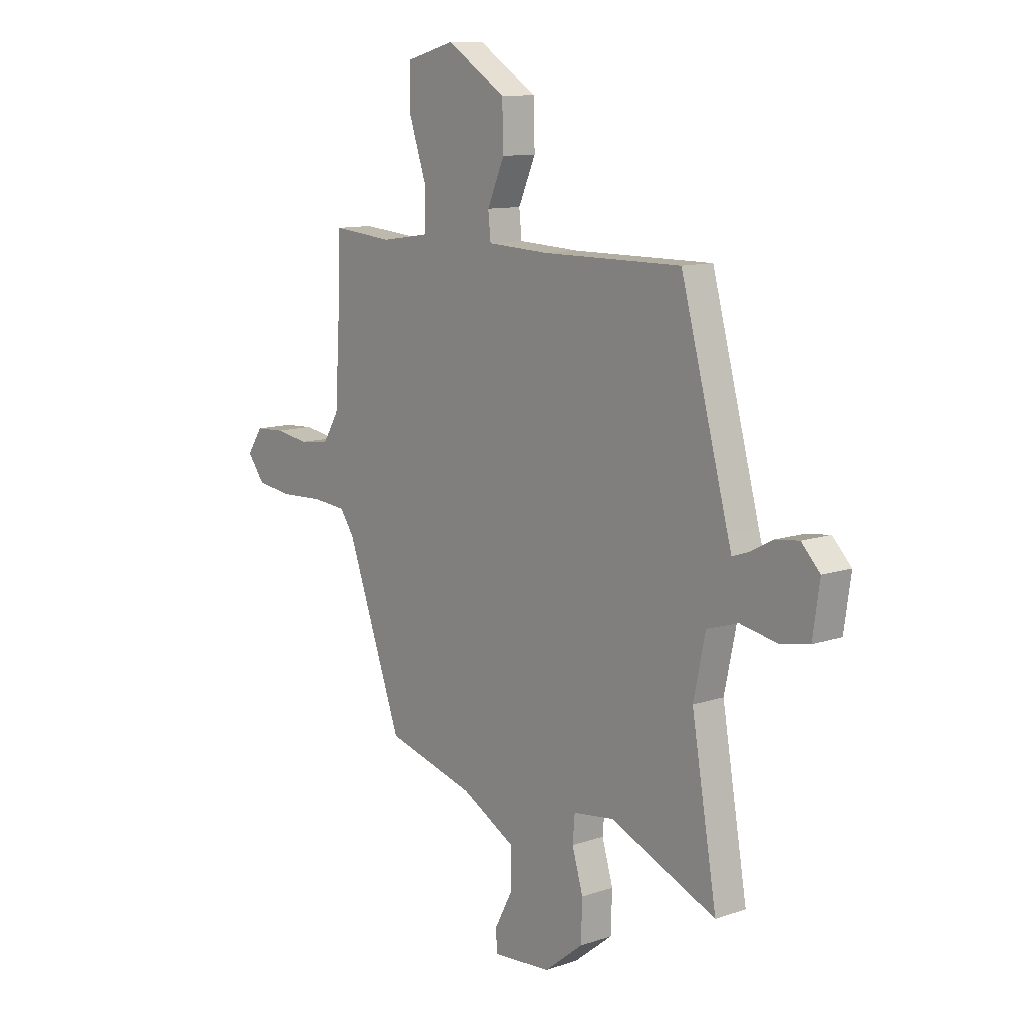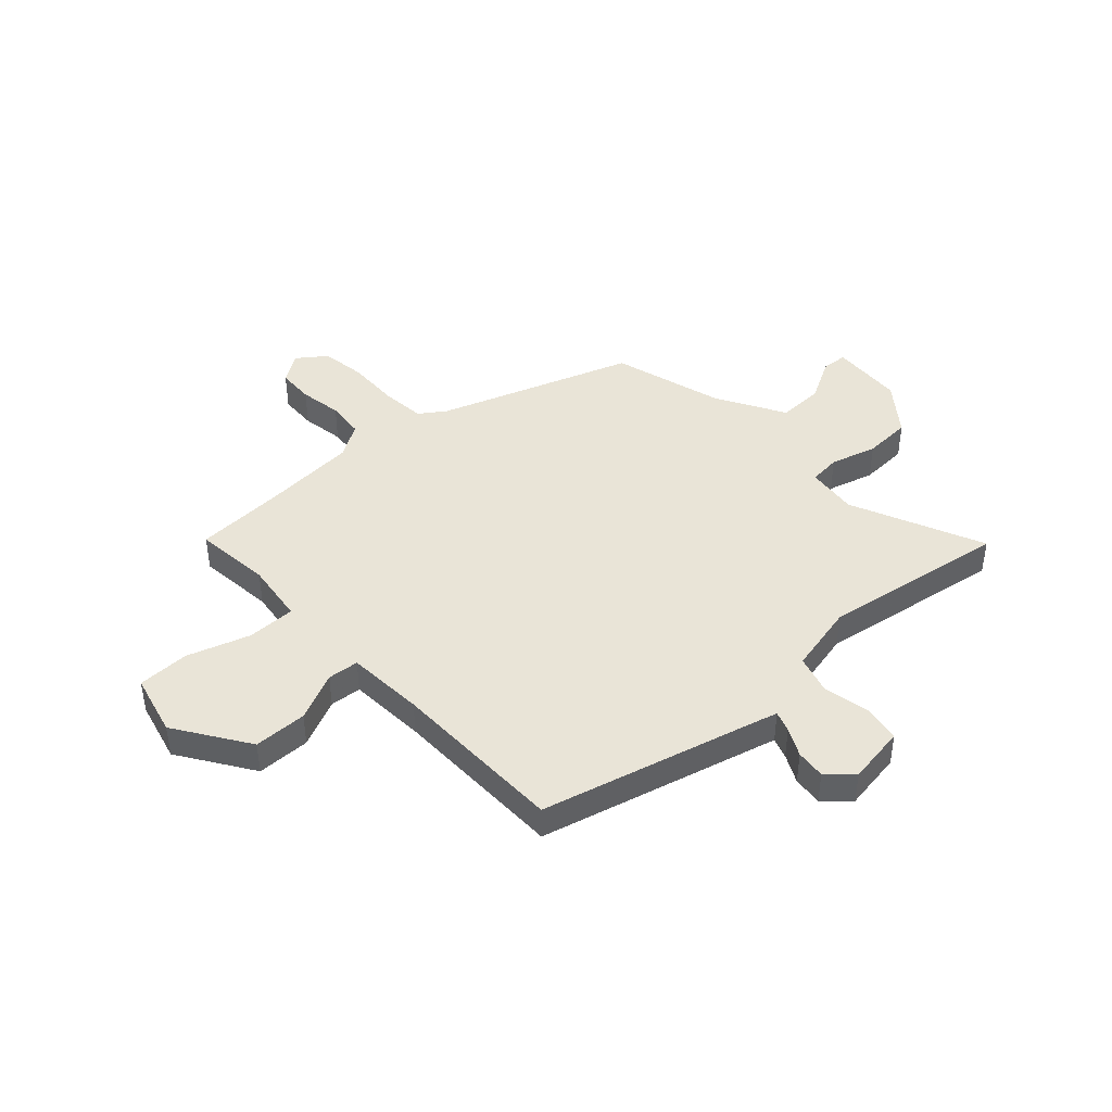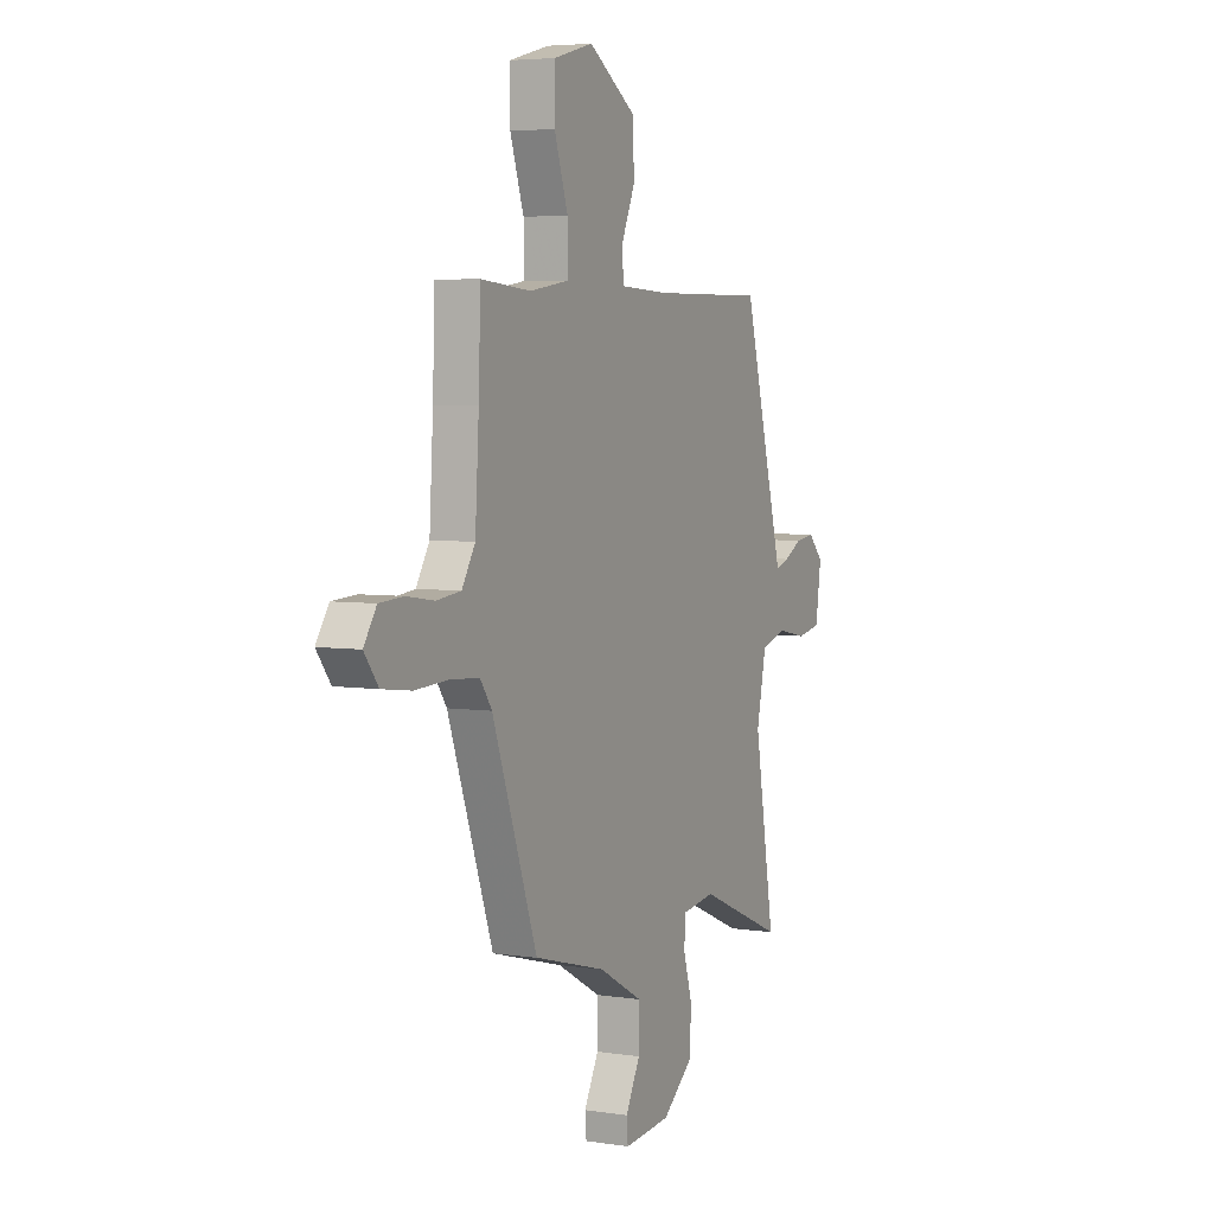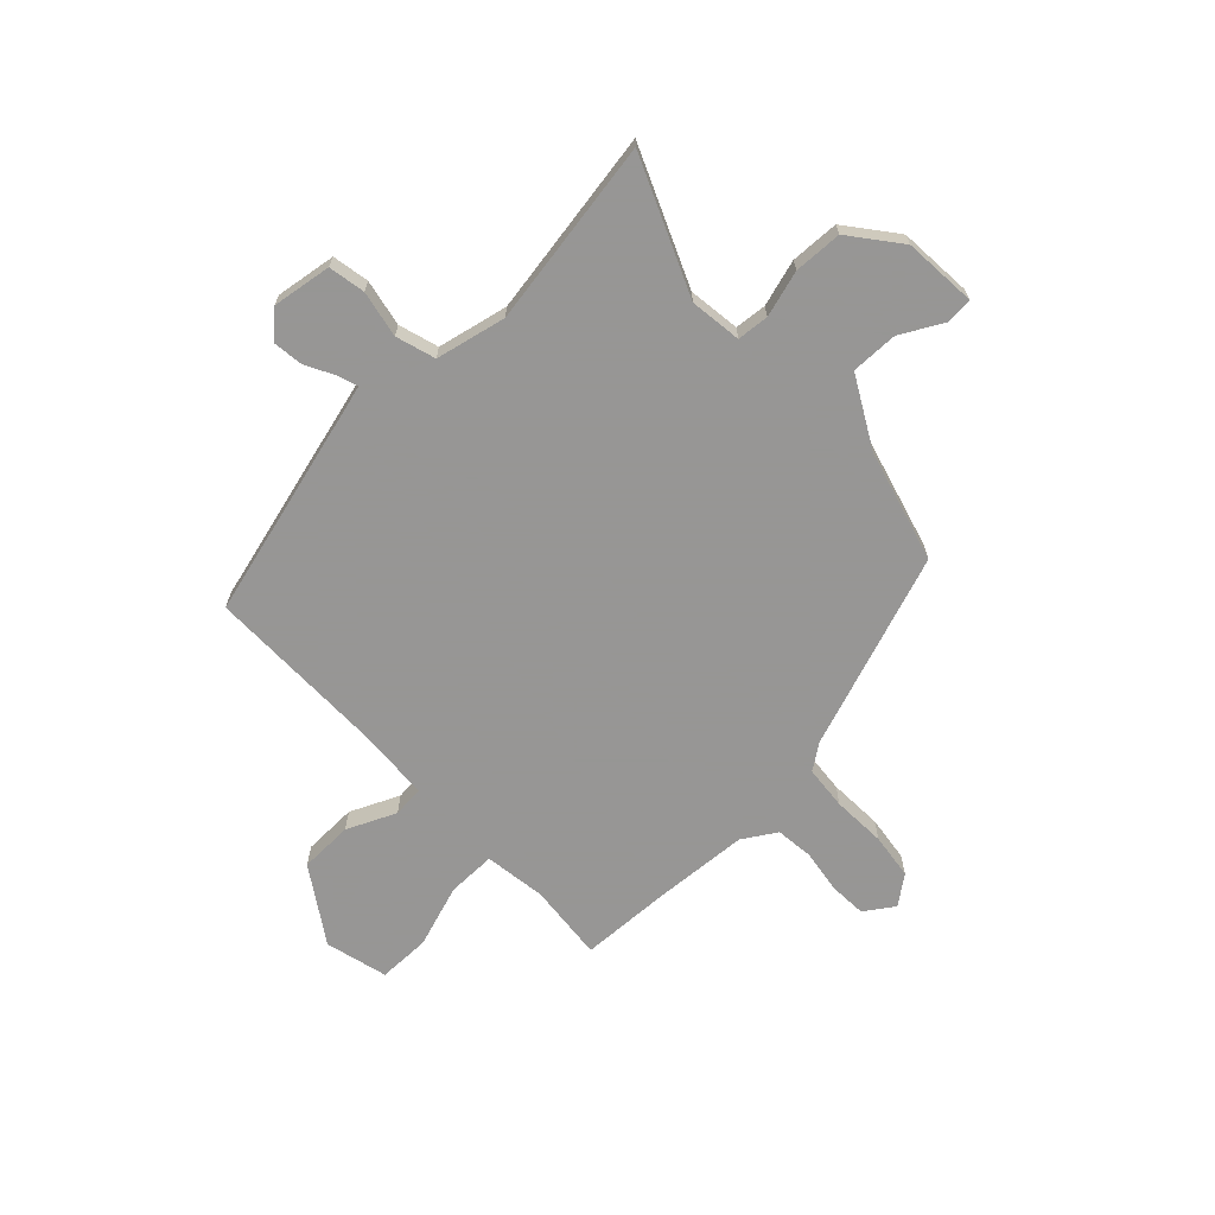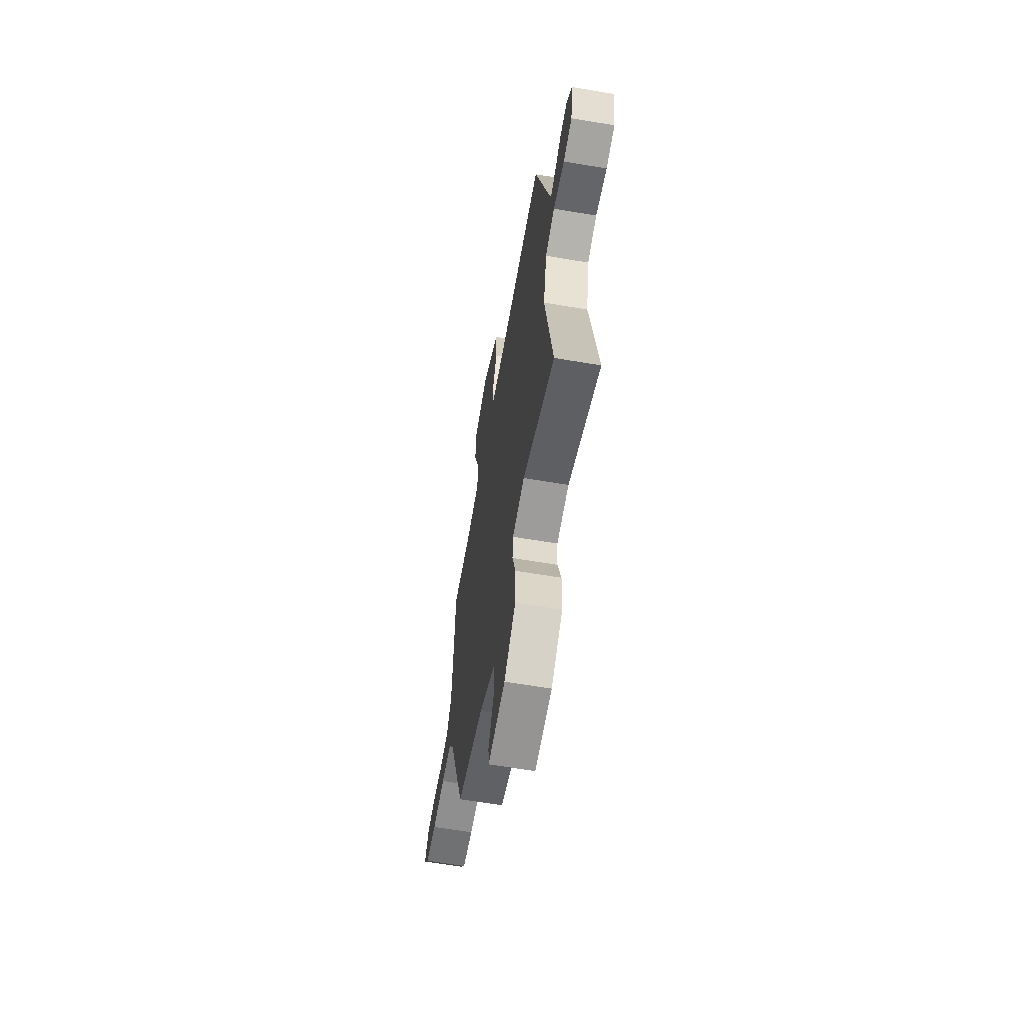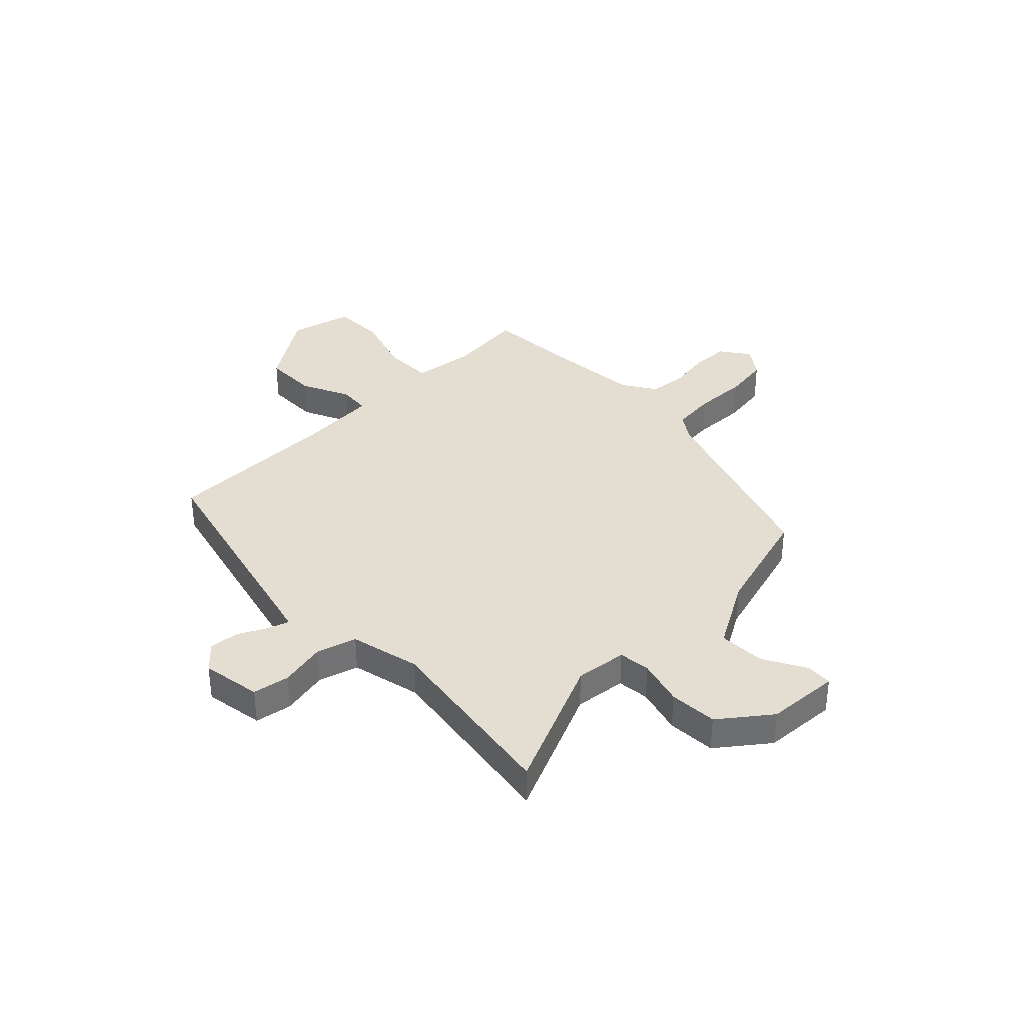
<metadata>
{"format":"obj","ext":"obj","renderer":"f3d","projection":"perspective","resolution":1024,"background":"white","views":[{"elev":11.0,"azim":50.2,"up":"+Z"},{"elev":43.4,"azim":46.6,"up":"+Y"},{"elev":4.9,"azim":-64.3,"up":"+Z"},{"elev":-67.8,"azim":133.2,"up":"+Y"},{"elev":-62.5,"azim":80.2,"up":"+Z"},{"elev":36.2,"azim":134.6,"up":"+Y"}]}
</metadata>
<code>
v 0.424 0.07 0.503
v 0.537 0.07 0.087
v 0.547 0.07 0.052
v 0.586 0.07 0.066
v 0.639 0.07 0.094
v 0.695 0.07 0.101
v 0.739 0.07 0.055
v 0.723 0.07 -0.057
v 0.654 0.07 -0.07
v 0.566 0.07 -0.053
v 0.492 0.07 -0.076
v 0.464 0.07 -0.208
v 0.524 0.07 -0.558
v 0.271 0.07 -0.451
v 0.174 0.07 -0.464
v 0.169 0.07 -0.524
v 0.195 0.07 -0.611
v 0.192 0.07 -0.702
v 0.1 0.07 -0.775
v -0.038 0.07 -0.786
v -0.042 0.07 -0.737
v 0.001 0.07 -0.656
v 0.002 0.07 -0.568
v -0.128 0.07 -0.497
v -0.339 0.07 -0.44
v -0.471 0.07 -0.075
v -0.505 0.07 -0.027
v -0.587 0.07 -0.02
v -0.688 0.07 -0.025
v -0.774 0.07 -0.014
v -0.815 0.07 0.04
v -0.778 0.07 0.095
v -0.708 0.07 0.099
v -0.627 0.07 0.087
v -0.556 0.07 0.095
v -0.517 0.07 0.158
v -0.506 0.07 0.34
v -0.5 0.07 0.508
v -0.354 0.07 0.495
v -0.238 0.07 0.512
v -0.239 0.07 0.603
v -0.279 0.07 0.721
v -0.279 0.07 0.819
v -0.162 0.07 0.85
v -0.022 0.07 0.76
v -0.019 0.07 0.659
v -0.06 0.07 0.567
v -0.054 0.07 0.508
v 0.093 0.07 0.501
v 0.424 0 0.503
v 0.537 0 0.087
v 0.547 0 0.052
v 0.586 0 0.066
v 0.639 0 0.094
v 0.695 0 0.101
v 0.739 0 0.055
v 0.723 0 -0.057
v 0.654 0 -0.07
v 0.566 0 -0.053
v 0.492 0 -0.076
v 0.464 0 -0.208
v 0.524 0 -0.558
v 0.271 0 -0.451
v 0.174 0 -0.464
v 0.169 0 -0.524
v 0.195 0 -0.611
v 0.192 0 -0.702
v 0.1 0 -0.775
v -0.038 0 -0.786
v -0.042 0 -0.737
v 0.001 0 -0.656
v 0.002 0 -0.568
v -0.128 0 -0.497
v -0.339 0 -0.44
v -0.471 0 -0.075
v -0.505 0 -0.027
v -0.587 0 -0.02
v -0.688 0 -0.025
v -0.774 0 -0.014
v -0.815 0 0.04
v -0.778 0 0.095
v -0.708 0 0.099
v -0.627 0 0.087
v -0.556 0 0.095
v -0.517 0 0.158
v -0.506 0 0.34
v -0.5 0 0.508
v -0.354 0 0.495
v -0.238 0 0.512
v -0.239 0 0.603
v -0.279 0 0.721
v -0.279 0 0.819
v -0.162 0 0.85
v -0.022 0 0.76
v -0.019 0 0.659
v -0.06 0 0.567
v -0.054 0 0.508
v 0.093 0 0.501
f 45 46 47
f 44 45 47
f 43 44 47
f 42 43 47
f 41 42 47
f 40 41 47 48
f 39 40 48 49
f 37 38 39
f 49 1 2
f 39 49 2
f 37 39 2
f 36 37 2
f 32 33 34
f 31 32 34
f 30 31 34
f 29 30 34
f 28 29 34
f 27 28 34 35
f 36 2 3
f 35 36 3
f 27 35 3
f 26 27 3
f 20 21 22
f 19 20 22
f 18 19 22
f 17 18 22
f 16 17 22
f 15 16 22 23
f 12 13 14
f 11 12 14 15
f 8 9 10
f 7 8 10
f 6 7 10
f 5 6 10
f 4 5 10
f 3 4 10 11
f 3 11 15
f 26 3 15
f 25 26 15
f 24 25 15
f 15 23 24
f 96 95 94
f 96 94 93
f 96 93 92
f 96 92 91
f 96 91 90
f 97 96 90 89
f 98 97 89 88
f 88 87 86
f 51 50 98
f 51 98 88
f 51 88 86
f 51 86 85
f 83 82 81
f 83 81 80
f 83 80 79
f 83 79 78
f 83 78 77
f 84 83 77 76
f 52 51 85
f 52 85 84
f 52 84 76
f 52 76 75
f 71 70 69
f 71 69 68
f 71 68 67
f 71 67 66
f 71 66 65
f 72 71 65 64
f 63 62 61
f 64 63 61 60
f 59 58 57
f 59 57 56
f 59 56 55
f 59 55 54
f 59 54 53
f 60 59 53 52
f 64 60 52
f 64 52 75
f 64 75 74
f 64 74 73
f 73 72 64
f 1 50 51 2
f 2 51 52 3
f 3 52 53 4
f 4 53 54 5
f 5 54 55 6
f 6 55 56 7
f 7 56 57 8
f 8 57 58 9
f 9 58 59 10
f 10 59 60 11
f 11 60 61 12
f 12 61 62 13
f 13 62 63 14
f 14 63 64 15
f 15 64 65 16
f 16 65 66 17
f 17 66 67 18
f 18 67 68 19
f 19 68 69 20
f 20 69 70 21
f 21 70 71 22
f 22 71 72 23
f 23 72 73 24
f 24 73 74 25
f 25 74 75 26
f 26 75 76 27
f 27 76 77 28
f 28 77 78 29
f 29 78 79 30
f 30 79 80 31
f 31 80 81 32
f 32 81 82 33
f 33 82 83 34
f 34 83 84 35
f 35 84 85 36
f 36 85 86 37
f 37 86 87 38
f 38 87 88 39
f 39 88 89 40
f 40 89 90 41
f 41 90 91 42
f 42 91 92 43
f 43 92 93 44
f 44 93 94 45
f 45 94 95 46
f 46 95 96 47
f 47 96 97 48
f 48 97 98 49
f 49 98 50 1

</code>
